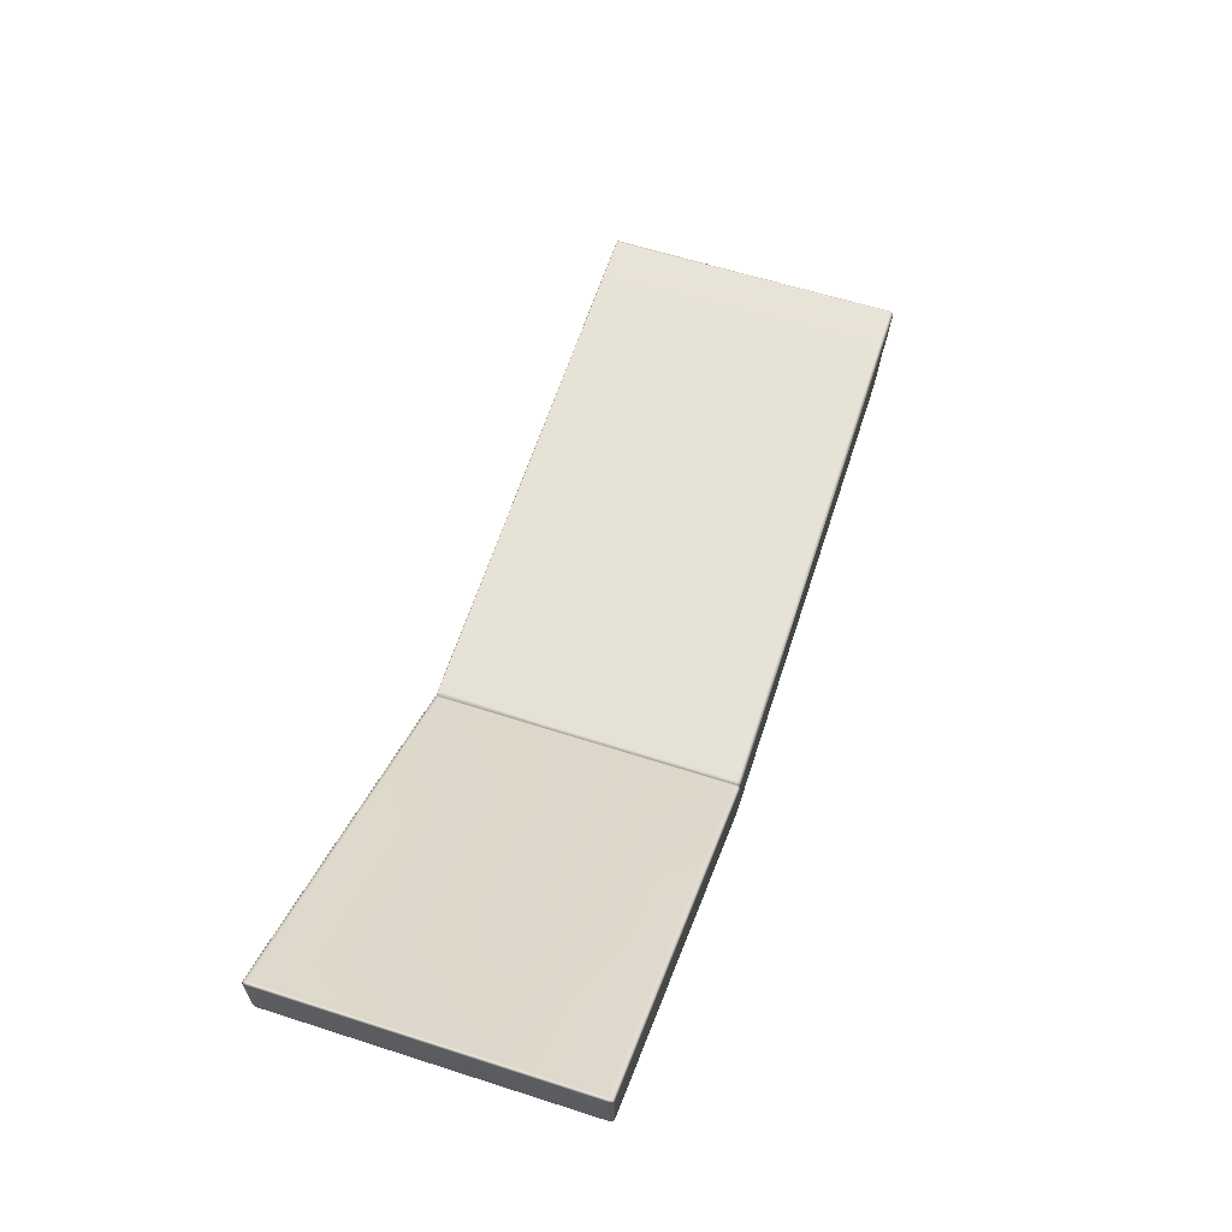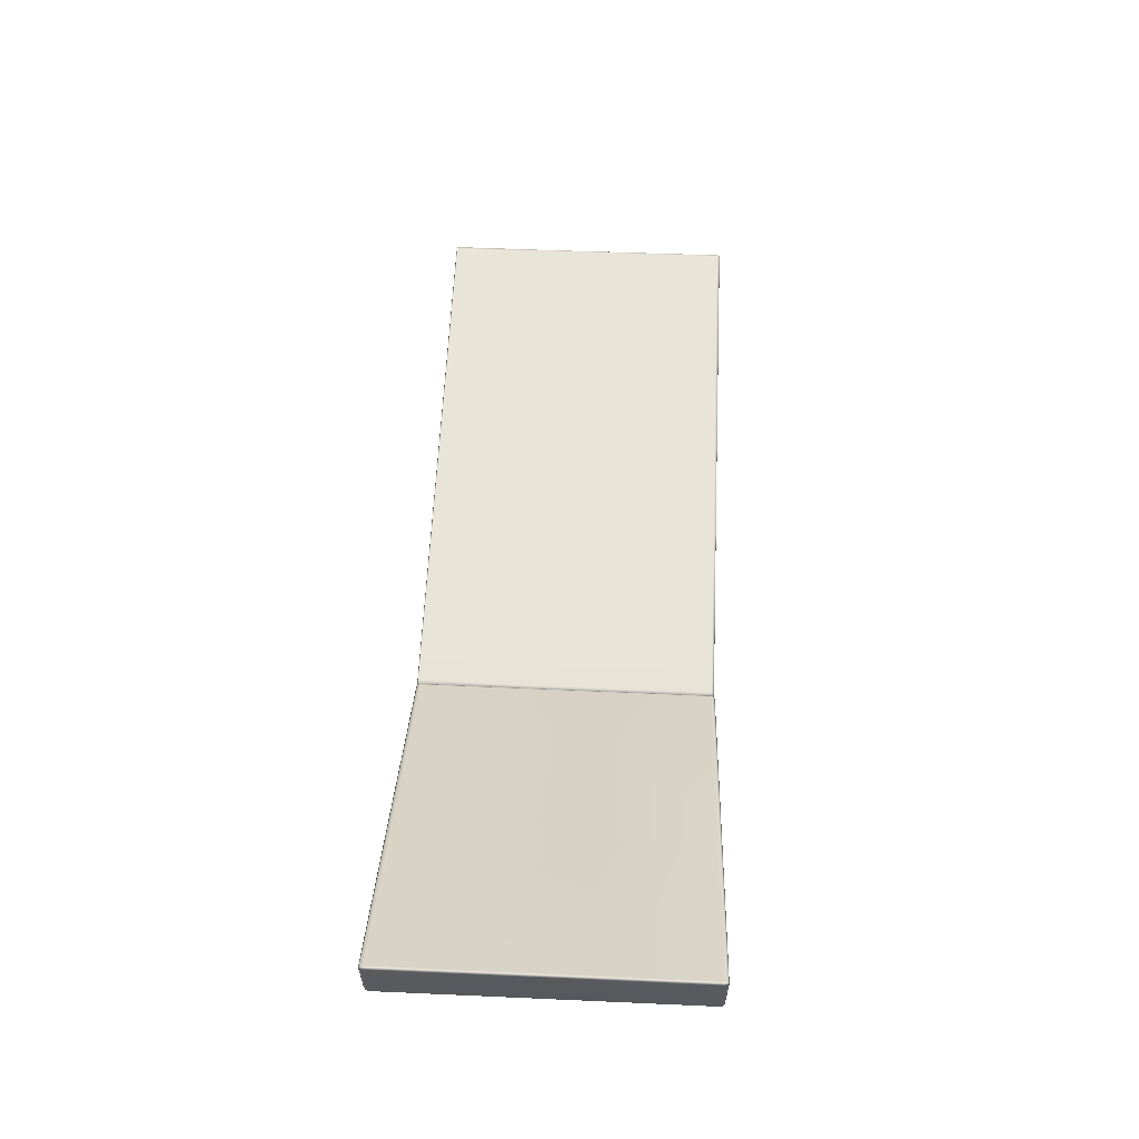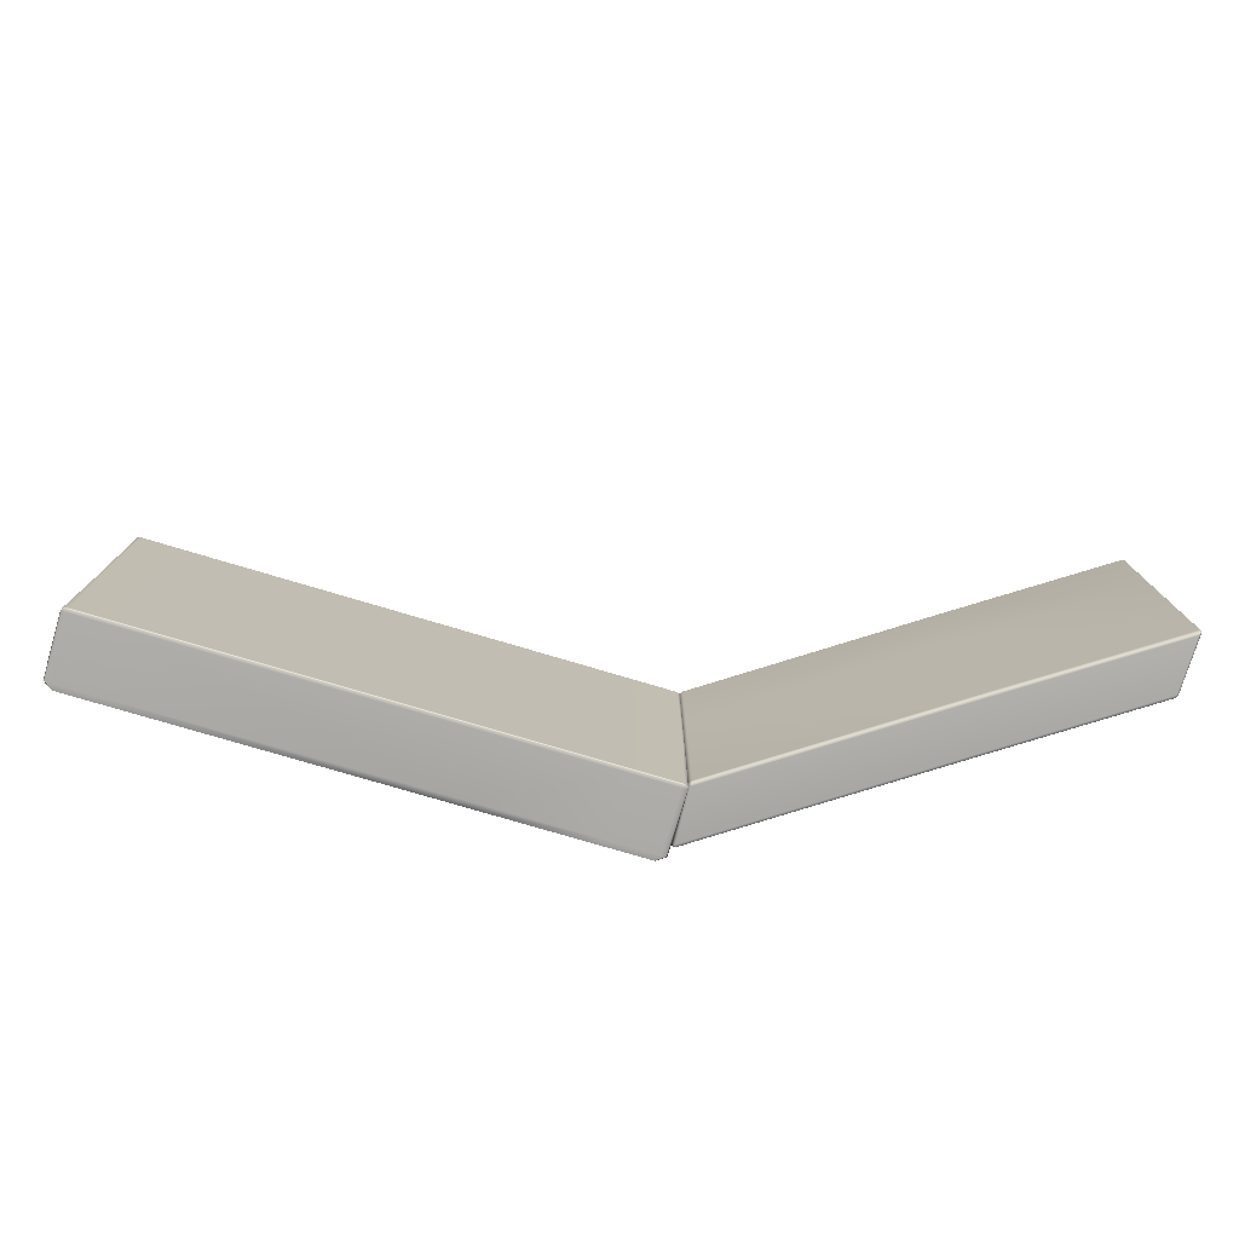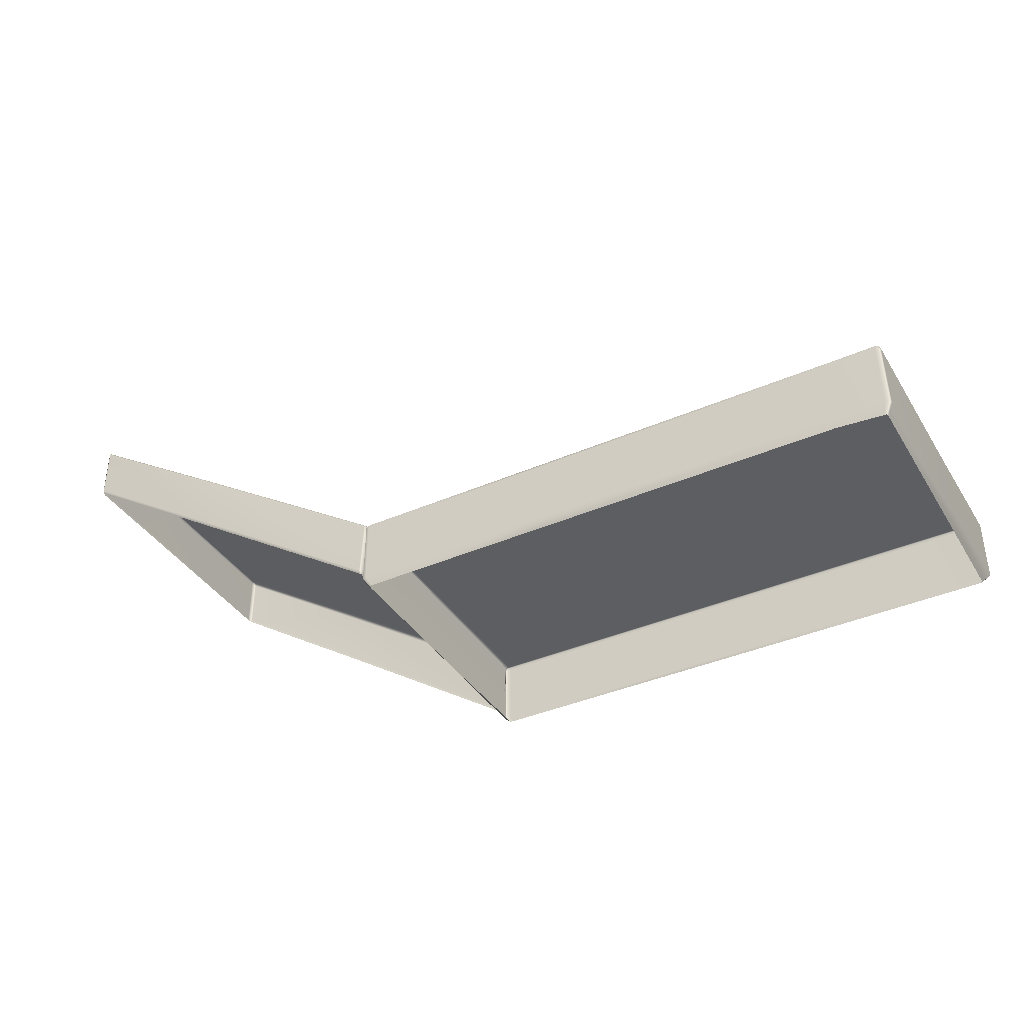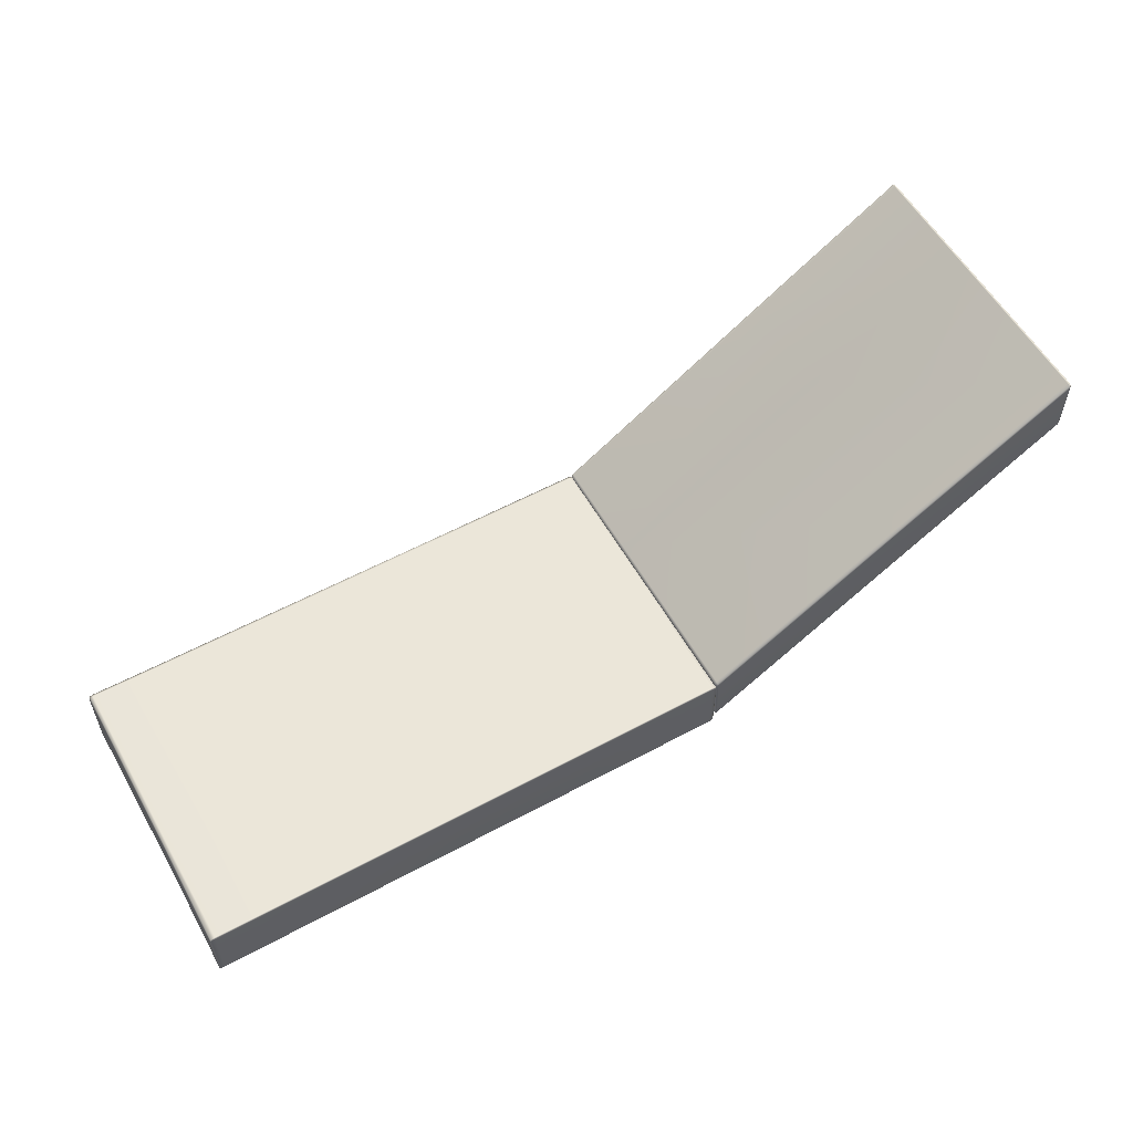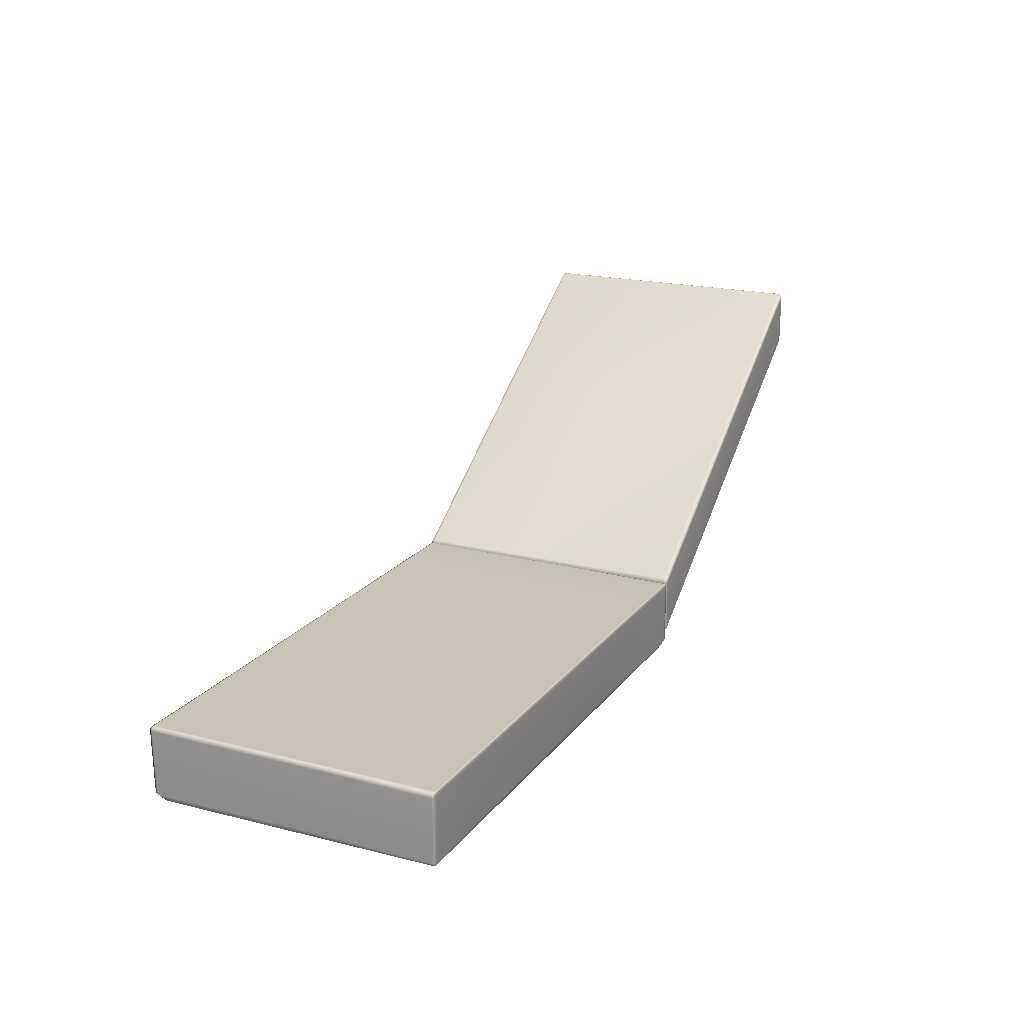
<metadata>
{"format":"obj","ext":"obj","renderer":"f3d","projection":"perspective","resolution":1024,"background":"white","views":[{"elev":63.1,"azim":-72.0,"up":"+Y"},{"elev":60.9,"azim":-87.4,"up":"+Y"},{"elev":-76.6,"azim":163.4,"up":"+Z"},{"elev":-38.7,"azim":28.9,"up":"+Y"},{"elev":57.2,"azim":150.7,"up":"+Y"},{"elev":19.2,"azim":115.8,"up":"+Y"}]}
</metadata>
<code>
g ENV_S04_Path_Round_M_Vinyl_MO
v 14.17 2.044 5.262
v 14.11 1.953 5.168
v 14.11 1.953 5.198
v 14.18 2.044 5.23
v 14.17 2.691 5.253
v 14.16 2.691 5.285
v 14.16 2.036 3.353
v 14.1 1.953 3.351
v 14.16 2.683 3.353
v 14.16 2.721 5.253
v 14.15 2.716 5.284
v 14.15 2.714 3.353
v 14.08 1.953 5.2
v 14.17 2.044 5.262
v 14.11 1.953 5.198
v 14.13 2.044 5.259
v 14.16 2.691 5.285
v 13.68 2.044 5.28
v 13.63 1.953 5.244
v 10.45 1.953 5.246
v 10.43 2.044 5.283
v 10.43 2.691 5.283
v 13.68 2.691 5.285
v 10.43 2.721 5.279
v 13.68 2.721 5.282
v 14.13 2.691 5.289
v 14.13 2.721 5.285
v 14.15 2.716 5.284
v 14.13 2.721 5.285
v 14.16 2.721 5.253
v 14.15 2.716 5.284
v 14.13 2.734 5.253
v 14.15 2.714 3.353
v 14.12 2.726 3.353
v 13.68 2.734 5.25
v 13.63 2.726 3.353
v 10.43 2.726 3.356
v 13.68 2.721 5.282
v 10.43 2.734 5.247
v 10.43 2.721 5.279
v 8.556 2.044 5.279
v 8.617 1.953 5.244
v 8.611 1.953 5.214
v 8.543 2.044 5.247
v 8.611 1.953 3.354
v 8.543 2.036 3.356
v 8.543 2.691 5.247
v 8.556 2.691 5.279
v 8.543 2.683 3.356
v 8.557 2.721 5.247
v 8.563 2.716 5.277
v 8.557 2.714 3.356
v 8.643 1.953 5.246
v 8.617 1.953 5.244
v 8.556 2.044 5.279
v 8.589 2.044 5.283
v 8.556 2.691 5.279
v 9.081 2.044 5.283
v 9.127 1.953 5.246
v 10.43 2.044 5.283
v 10.45 1.953 5.246
v 10.43 2.691 5.283
v 9.081 2.691 5.283
v 10.43 2.721 5.279
v 9.081 2.721 5.279
v 8.589 2.691 5.283
v 8.589 2.721 5.279
v 8.563 2.716 5.277
v 8.589 2.721 5.279
v 8.563 2.716 5.277
v 8.557 2.721 5.247
v 8.589 2.734 5.247
v 8.557 2.714 3.356
v 8.589 2.726 3.356
v 9.081 2.734 5.247
v 9.081 2.721 5.279
v 9.081 2.726 3.356
v 10.43 2.734 5.247
v 10.43 2.721 5.279
v 10.43 2.726 3.356
v 14.15 2.706 2.273
v 14.11 2.705 2.263
v 14.15 2.7 2.266
v 14.11 2.718 2.273
v 13.63 2.718 2.273
v 14.15 2.714 3.353
v 14.12 2.726 3.353
v 13.63 2.705 2.263
v 13.63 2.726 3.353
v 10.43 2.705 2.263
v 10.43 2.726 3.356
v 10.43 2.718 2.273
v 14.15 2.706 2.273
v 14.16 2.683 3.353
v 14.15 2.714 3.353
v 14.17 2.675 2.273
v 14.16 2.036 3.353
v 14.15 2.675 2.263
v 14.15 2.7 2.266
v 14.15 2.028 2.263
v 14.17 2.028 2.273
v 14.1 1.953 3.351
v 14.09 1.953 2.306
v 14.08 1.953 2.299
v 14.15 2.028 2.263
v 14.05 1.953 2.296
v 14.08 1.953 2.299
v 14.11 2.028 2.26
v 14.15 2.675 2.263
v 13.63 2.028 2.26
v 13.58 1.953 2.296
v 10.45 1.953 2.296
v 10.43 2.028 2.26
v 14.11 2.675 2.26
v 13.63 2.675 2.26
v 10.43 2.675 2.26
v 13.63 2.705 2.263
v 10.43 2.705 2.263
v 14.11 2.705 2.263
v 14.15 2.7 2.266
v 10.43 2.718 2.273
v 10.43 2.726 3.356
v 9.081 2.726 3.356
v 9.081 2.718 2.273
v 10.43 2.705 2.263
v 9.081 2.705 2.263
v 8.589 2.726 3.356
v 8.605 2.705 2.263
v 8.605 2.718 2.273
v 8.557 2.714 3.356
v 8.557 2.706 2.273
v 8.563 2.7 2.266
v 8.557 2.706 2.273
v 8.557 2.714 3.356
v 8.543 2.683 3.356
v 8.543 2.675 2.273
v 8.543 2.036 3.356
v 8.556 2.675 2.263
v 8.563 2.7 2.266
v 8.556 2.028 2.263
v 8.543 2.028 2.273
v 8.611 1.953 3.354
v 8.626 1.953 2.306
v 8.632 1.953 2.299
v 8.556 2.028 2.263
v 8.632 1.953 2.299
v 8.658 1.953 2.296
v 8.605 2.028 2.26
v 8.556 2.675 2.263
v 9.081 2.028 2.26
v 9.127 1.953 2.296
v 10.45 1.953 2.296
v 10.43 2.028 2.26
v 8.605 2.675 2.26
v 9.081 2.675 2.26
v 10.43 2.675 2.26
v 9.081 2.705 2.263
v 10.43 2.705 2.263
v 8.605 2.705 2.263
v 8.563 2.7 2.266
v 8.503 2.131 2.271
v 8.52 2.126 2.277
v 8.525 2.154 2.271
v 8.505 2.166 2.258
v 6.326 3.646 2.258
v 6.324 3.612 2.271
v 6.351 4.187 2.258
v 8.532 2.715 2.258
v 6.352 4.216 2.271
v 8.552 2.702 2.271
v 8.534 2.744 2.271
v 8.55 2.728 2.277
v 8.525 2.154 2.271
v 8.52 2.126 2.277
v 8.523 2.118 2.304
v 8.532 2.148 2.304
v 8.552 2.702 2.271
v 8.56 2.697 2.304
v 8.553 2.732 2.304
v 8.55 2.728 2.277
v 8.56 2.697 4.159
v 8.553 2.732 4.159
v 8.553 2.732 2.304
v 8.56 2.697 2.304
v 8.532 2.148 4.159
v 8.532 2.148 2.304
v 8.523 2.118 2.304
v 8.523 2.118 4.159
v 8.534 2.744 2.271
v 8.55 2.728 2.277
v 8.553 2.732 2.304
v 8.534 2.756 2.304
v 6.353 4.228 2.304
v 6.352 4.216 2.271
v 8.534 2.756 4.159
v 8.553 2.732 4.159
v 6.353 4.229 4.159
v 6.353 4.228 2.304
v 4.758 5.281 2.271
v 6.352 4.216 2.271
v 4.758 5.293 2.304
v 6.353 4.229 4.159
v 4.758 5.293 4.159
v 4.738 5.293 2.304
v 4.742 5.284 2.277
v 4.738 5.293 4.159
v 6.326 3.646 2.258
v 4.759 4.666 2.271
v 6.324 3.612 2.271
v 4.759 4.702 2.258
v 6.351 4.187 2.258
v 4.739 4.714 2.271
v 4.743 4.681 2.277
v 4.758 5.251 2.258
v 6.352 4.216 2.271
v 4.738 5.263 2.271
v 4.758 5.281 2.271
v 4.742 5.284 2.277
v 4.739 4.678 2.304
v 4.743 4.681 2.277
v 4.739 4.714 2.271
v 4.731 4.718 2.304
v 4.738 5.263 2.271
v 4.73 5.268 2.304
v 4.738 5.293 2.304
v 4.742 5.284 2.277
v 4.738 5.293 4.159
v 4.73 5.268 2.304
v 4.738 5.293 2.304
v 4.73 5.268 4.159
v 4.731 4.718 4.159
v 4.731 4.718 2.304
v 4.739 4.678 2.304
v 4.739 4.678 4.159
v 8.503 2.131 5.277
v 8.525 2.154 5.277
v 8.52 2.126 5.271
v 8.505 2.166 5.29
v 6.326 3.646 5.29
v 6.324 3.612 5.277
v 6.351 4.187 5.29
v 8.532 2.715 5.29
v 6.352 4.216 5.276
v 8.552 2.702 5.276
v 8.534 2.744 5.276
v 8.55 2.728 5.271
v 8.525 2.154 5.277
v 8.523 2.118 5.244
v 8.52 2.126 5.271
v 8.532 2.148 5.244
v 8.523 2.118 4.159
v 8.532 2.148 4.159
v 8.56 2.697 4.159
v 8.552 2.702 5.276
v 8.56 2.697 5.244
v 8.553 2.732 4.159
v 8.553 2.732 5.244
v 8.55 2.728 5.271
v 8.534 2.744 5.276
v 8.553 2.732 5.244
v 8.55 2.728 5.271
v 8.534 2.756 5.244
v 8.553 2.732 4.159
v 8.534 2.756 4.159
v 6.353 4.228 5.244
v 6.352 4.216 5.276
v 6.353 4.229 4.159
v 6.353 4.228 5.244
v 4.758 5.293 4.159
v 6.353 4.229 4.159
v 4.758 5.293 5.244
v 6.352 4.216 5.276
v 4.738 5.293 4.159
v 4.758 5.281 5.276
v 4.738 5.293 5.244
v 4.742 5.284 5.271
v 6.351 4.187 5.29
v 4.758 5.281 5.276
v 6.352 4.216 5.276
v 4.758 5.251 5.29
v 6.326 3.646 5.29
v 4.738 5.263 5.276
v 4.742 5.284 5.271
v 4.739 4.714 5.277
v 4.759 4.702 5.29
v 4.759 4.666 5.277
v 6.324 3.612 5.277
v 4.743 4.681 5.271
v 4.739 4.678 5.244
v 4.739 4.714 5.277
v 4.743 4.681 5.271
v 4.731 4.718 5.244
v 4.739 4.678 4.159
v 4.731 4.718 4.159
v 4.738 5.263 5.276
v 4.73 5.268 5.244
v 4.73 5.268 4.159
v 4.738 5.293 4.159
v 4.738 5.293 5.244
v 4.742 5.284 5.271
g ENV_S04_Path_Round_M_Vinyl_MO_0
f 3 2 1
f 2 4 1
f 4 5 1
f 5 6 1
f 7 4 2
f 5 4 7
f 8 7 2
f 9 5 7
f 5 10 6
f 10 5 9
f 10 11 6
f 12 10 9
f 15 14 13
f 14 16 13
f 14 17 16
f 16 18 13
f 18 19 13
f 19 18 20
f 18 21 20
f 22 21 18
f 23 22 18
f 18 16 23
f 24 22 23
f 25 24 23
f 16 26 23
f 23 26 25
f 17 26 16
f 26 27 25
f 26 17 27
f 17 28 27
f 31 30 29
f 30 32 29
f 32 30 33
f 34 32 33
f 32 35 29
f 35 32 34
f 36 35 34
f 36 37 35
f 35 38 29
f 37 39 35
f 35 39 38
f 39 40 38
f 43 42 41
f 44 43 41
f 43 44 45
f 44 46 45
f 47 44 41
f 44 47 46
f 48 47 41
f 47 49 46
f 50 47 48
f 47 50 49
f 51 50 48
f 50 52 49
f 55 54 53
f 56 55 53
f 57 55 56
f 58 56 53
f 59 58 53
f 60 58 59
f 61 60 59
f 58 60 62
f 63 58 62
f 56 58 63
f 63 62 64
f 65 63 64
f 66 56 63
f 66 63 65
f 66 57 56
f 67 66 65
f 57 66 67
f 68 57 67
f 71 70 69
f 72 71 69
f 71 72 73
f 72 74 73
f 75 72 69
f 72 75 74
f 76 75 69
f 75 77 74
f 78 75 76
f 75 78 77
f 79 78 76
f 78 80 77
f 83 82 81
f 82 84 81
f 85 84 82
f 86 81 84
f 87 86 84
f 87 84 85
f 88 85 82
f 89 87 85
f 88 90 85
f 89 85 91
f 90 92 85
f 85 92 91
f 95 94 93
f 94 96 93
f 94 97 96
f 96 98 93
f 98 99 93
f 100 98 96
f 97 101 96
f 101 100 96
f 97 102 101
f 102 103 101
f 101 103 100
f 103 104 100
f 107 106 105
f 106 108 105
f 105 108 109
f 108 106 110
f 106 111 110
f 111 112 110
f 112 113 110
f 108 114 109
f 108 110 114
f 110 113 115
f 110 115 114
f 113 116 115
f 115 116 117
f 115 117 114
f 116 118 117
f 117 119 114
f 114 119 109
f 119 120 109
f 123 122 121
f 124 123 121
f 124 121 125
f 126 124 125
f 127 123 124
f 124 126 128
f 129 127 124
f 129 124 128
f 130 127 129
f 131 130 129
f 129 128 131
f 128 132 131
f 135 134 133
f 136 135 133
f 137 135 136
f 138 136 133
f 139 138 133
f 138 140 136
f 141 137 136
f 140 141 136
f 142 137 141
f 143 142 141
f 143 141 140
f 144 143 140
f 147 146 145
f 148 147 145
f 148 145 149
f 147 148 150
f 151 147 150
f 152 151 150
f 153 152 150
f 154 148 149
f 150 148 154
f 153 150 155
f 155 150 154
f 156 153 155
f 156 155 157
f 157 155 154
f 158 156 157
f 159 157 154
f 159 154 149
f 160 159 149
f 163 162 161
f 164 163 161
f 164 161 165
f 161 166 165
f 164 165 167
f 163 164 168
f 168 164 167
f 168 167 169
f 170 163 168
f 171 168 169
f 170 168 171
f 172 170 171
f 175 174 173
f 176 175 173
f 176 173 177
f 178 176 177
f 179 178 177
f 180 179 177
f 183 182 181
f 184 183 181
f 184 181 185
f 186 184 185
f 187 186 185
f 188 187 185
f 191 190 189
f 192 191 189
f 192 189 193
f 189 194 193
f 191 192 195
f 192 193 195
f 196 191 195
f 193 197 195
f 200 199 198
f 199 201 198
f 198 201 202
f 201 203 202
f 201 199 204
f 201 204 203
f 199 205 204
f 204 206 203
f 209 208 207
f 208 210 207
f 207 210 211
f 212 210 208
f 213 212 208
f 210 214 211
f 214 210 212
f 211 214 215
f 216 214 212
f 214 217 215
f 217 214 216
f 218 217 216
f 221 220 219
f 222 221 219
f 223 221 222
f 224 223 222
f 223 224 225
f 226 223 225
f 229 228 227
f 228 230 227
f 230 228 231
f 228 232 231
f 231 232 233
f 234 231 233
f 237 236 235
f 236 238 235
f 235 238 239
f 240 235 239
f 239 238 241
f 238 236 242
f 238 242 241
f 241 242 243
f 236 244 242
f 242 245 243
f 242 244 245
f 244 246 245
f 249 248 247
f 248 250 247
f 248 251 250
f 251 252 250
f 252 253 250
f 247 250 254
f 253 255 250
f 250 255 254
f 253 256 255
f 256 257 255
f 255 257 254
f 257 258 254
f 261 260 259
f 260 262 259
f 260 263 262
f 263 264 262
f 259 262 265
f 265 262 264
f 266 259 265
f 267 265 264
f 270 269 268
f 269 271 268
f 268 271 272
f 269 273 271
f 271 274 272
f 273 275 271
f 274 271 275
f 276 274 275
f 279 278 277
f 278 280 277
f 277 280 281
f 280 278 282
f 278 283 282
f 280 282 284
f 280 285 281
f 285 280 284
f 281 285 286
f 285 284 286
f 287 281 286
f 284 288 286
f 291 290 289
f 290 292 289
f 289 292 293
f 292 294 293
f 290 295 292
f 292 296 294
f 295 296 292
f 296 297 294
f 297 296 298
f 296 299 298
f 296 295 299
f 295 300 299

</code>
